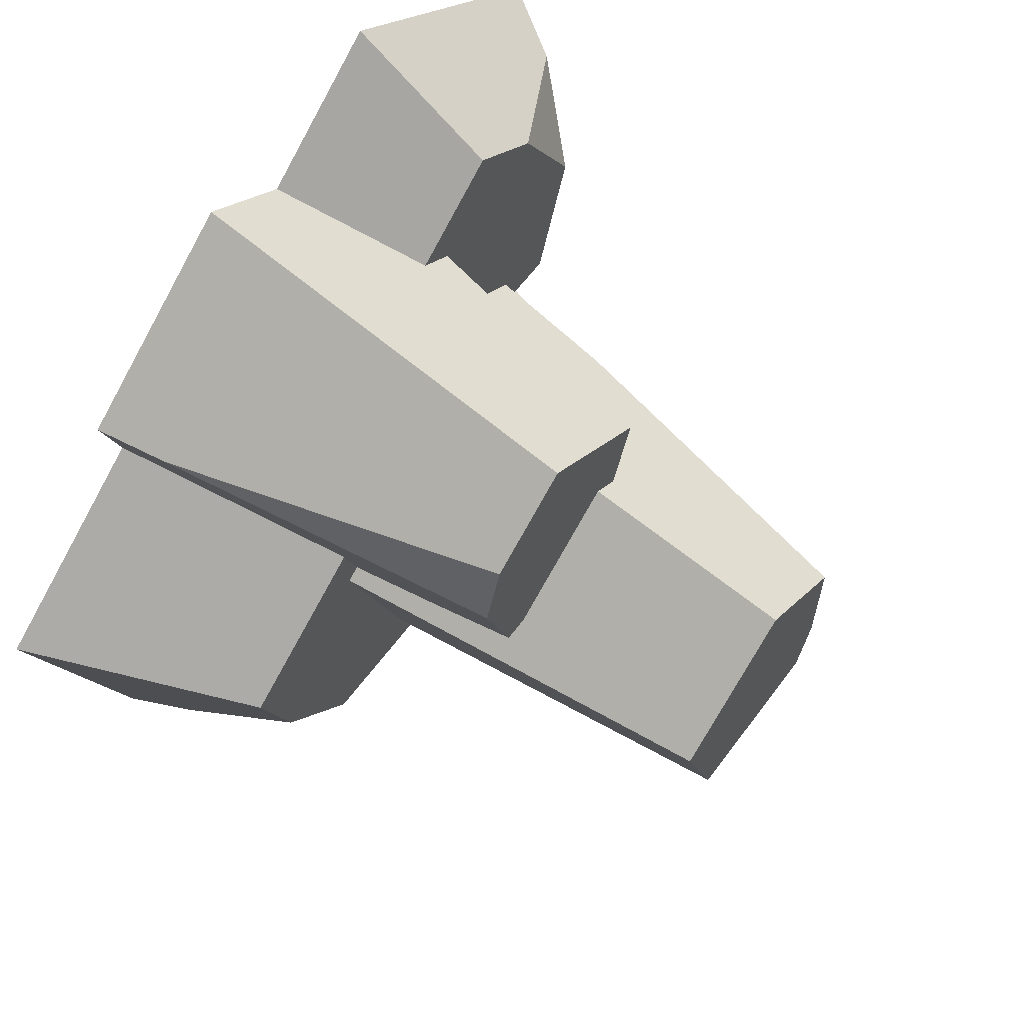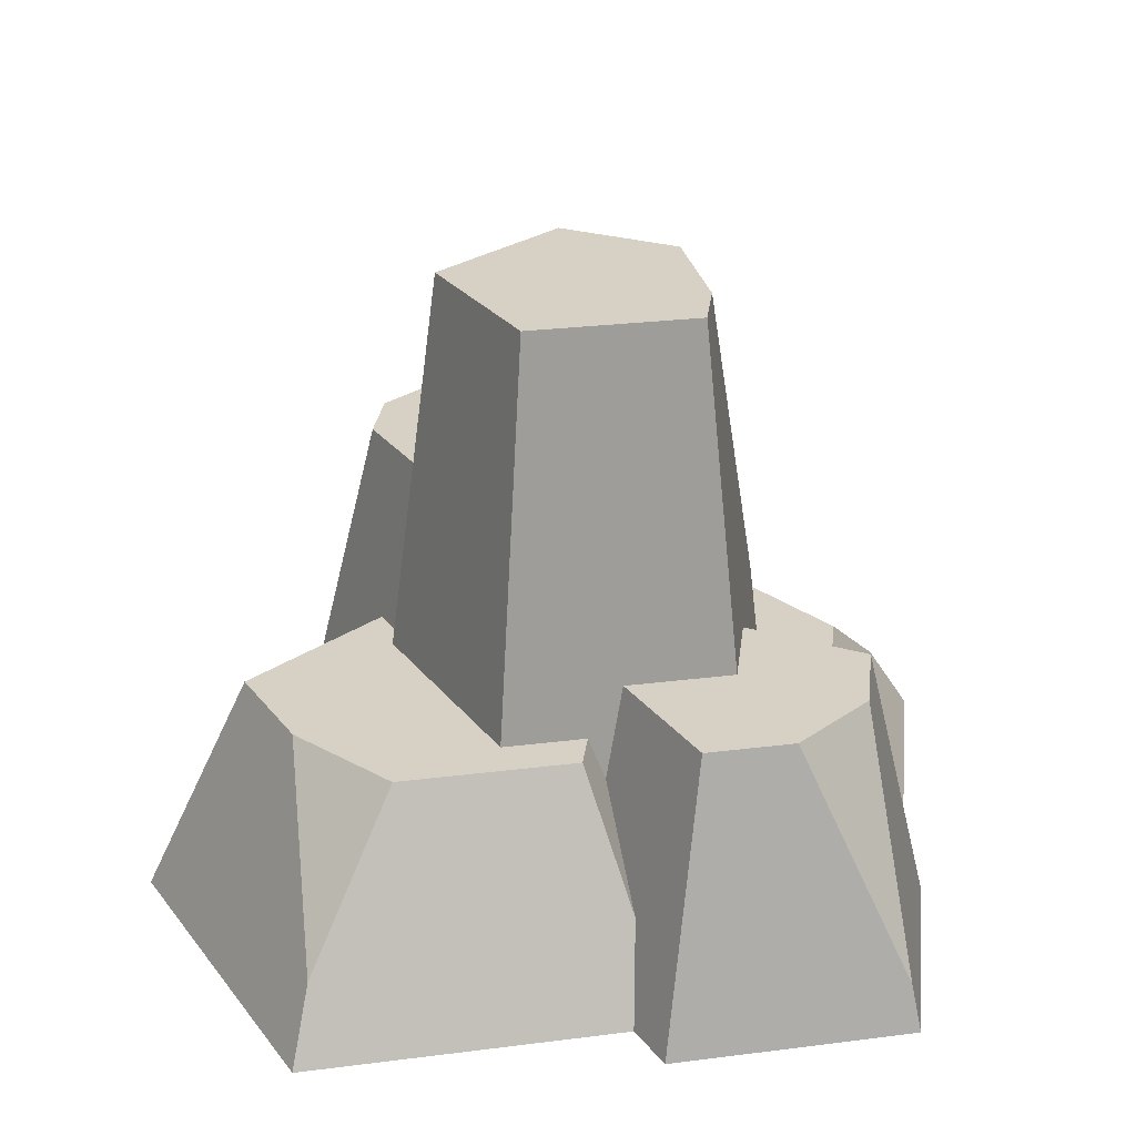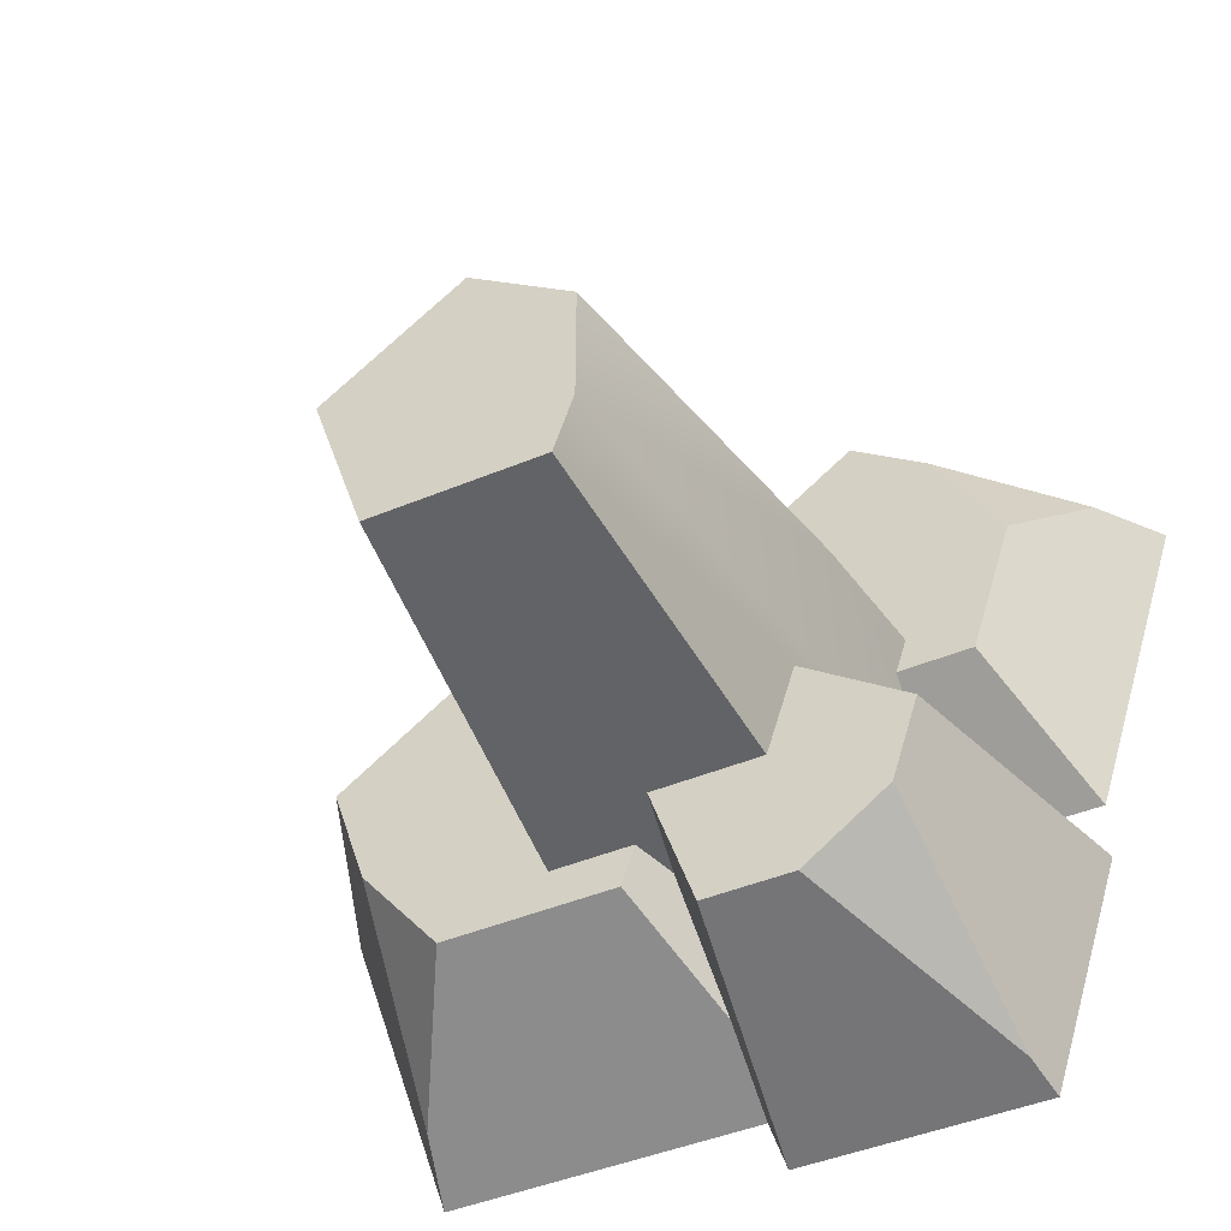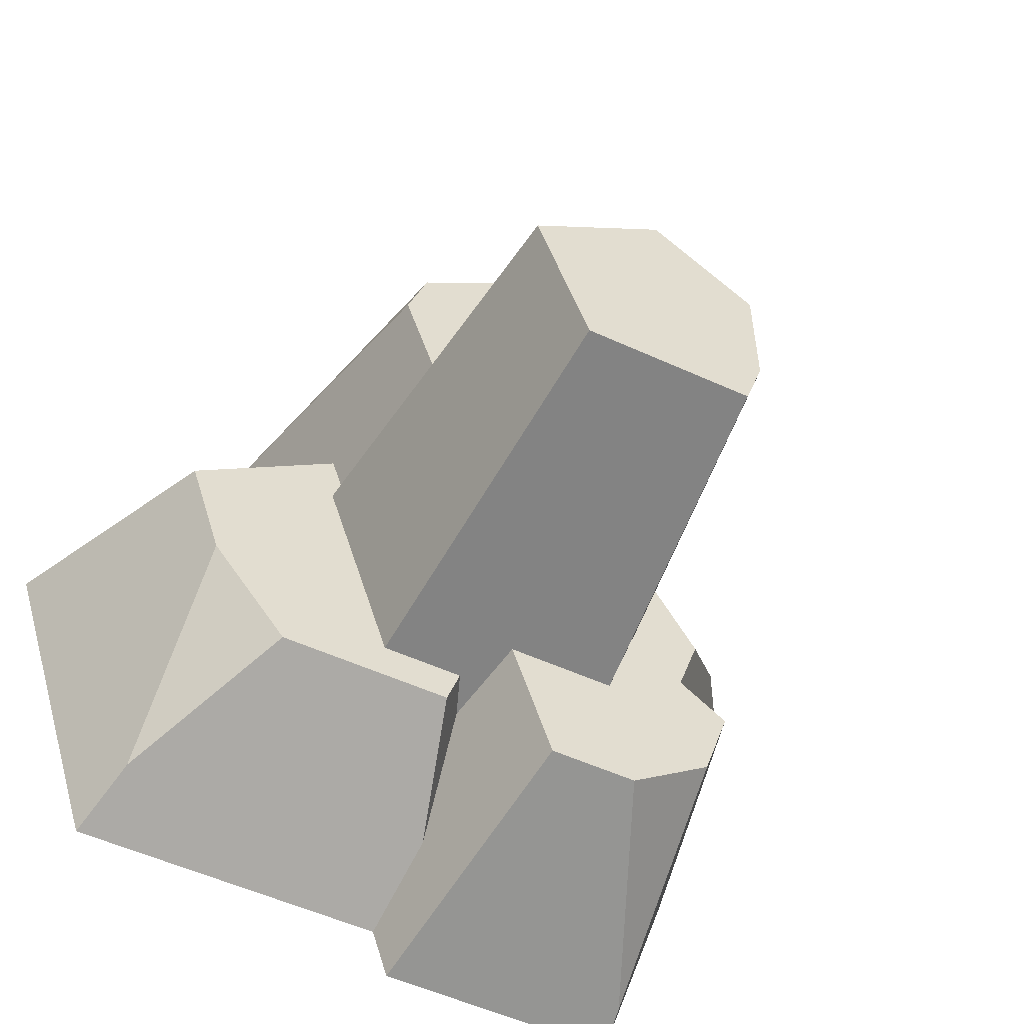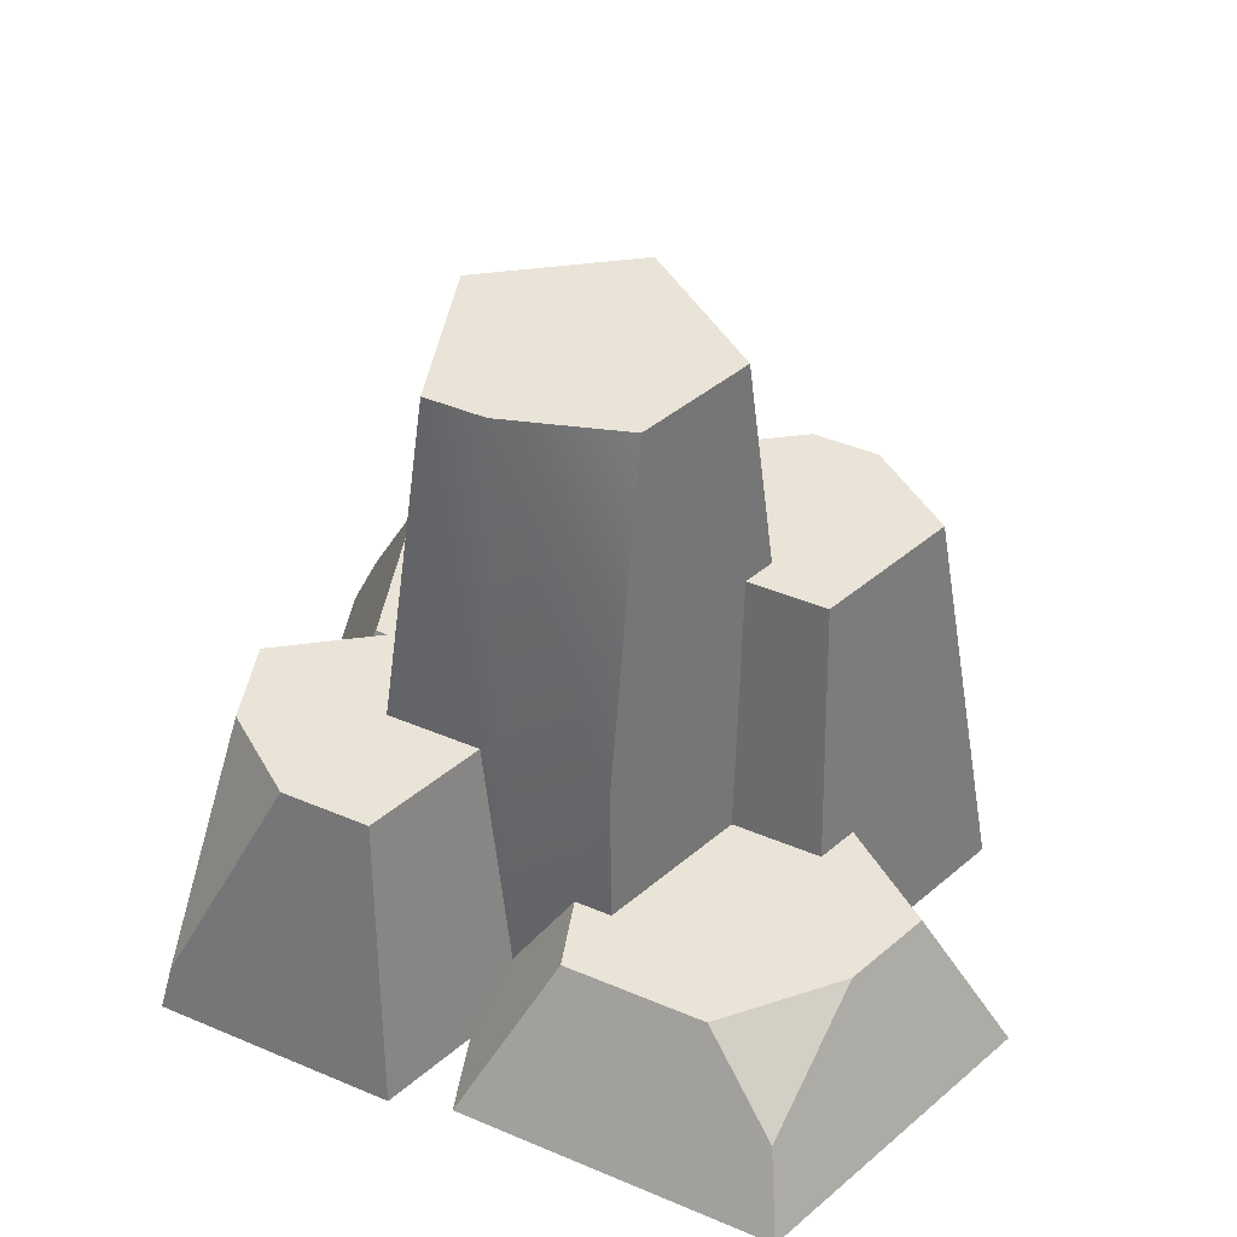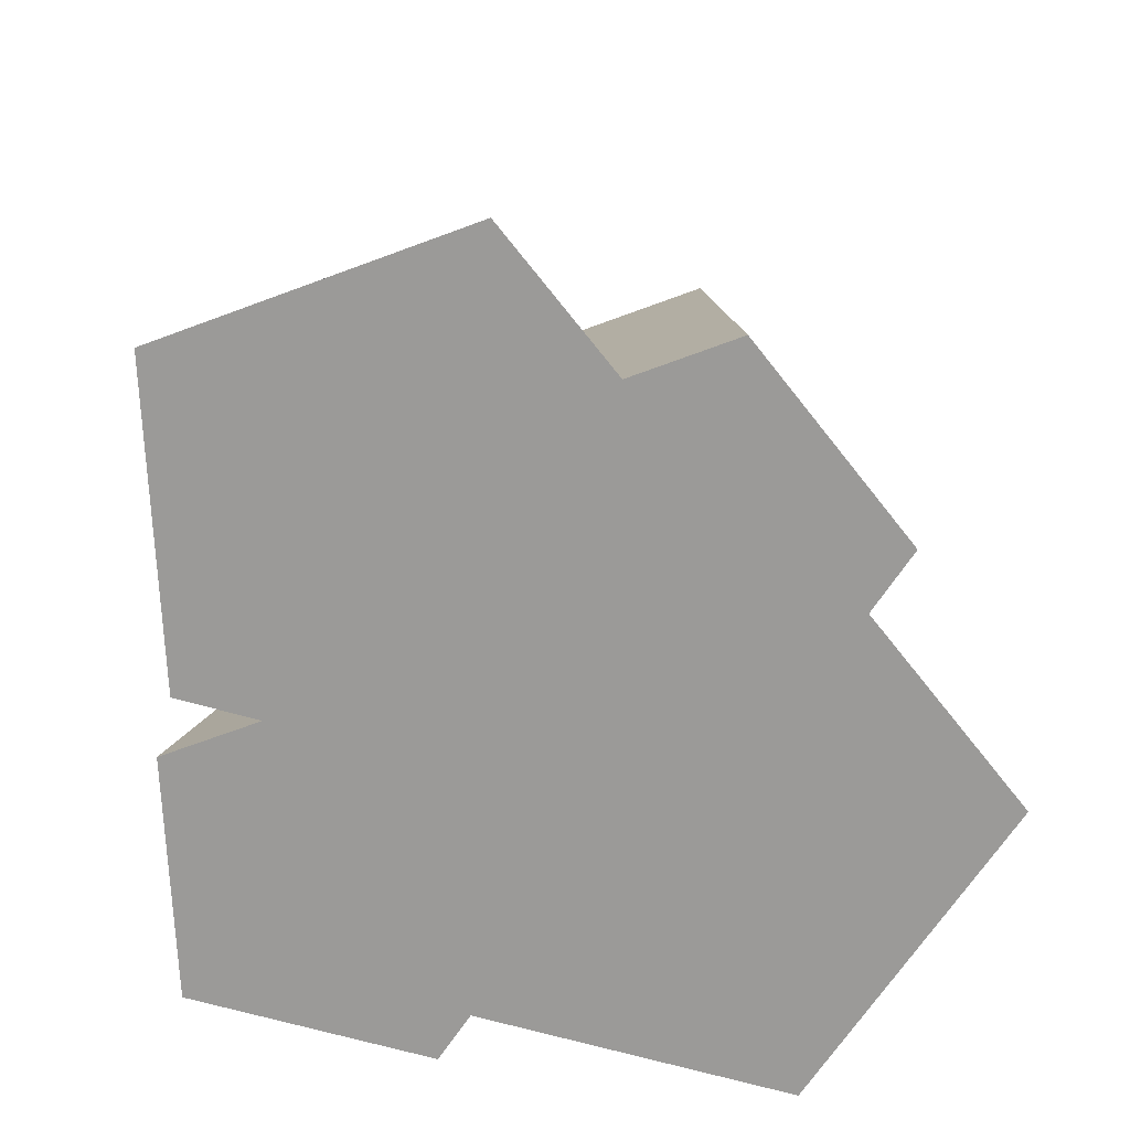
<metadata>
{"format":"obj","ext":"obj","renderer":"f3d","projection":"perspective","resolution":1024,"background":"white","views":[{"elev":62.7,"azim":126.7,"up":"+Z"},{"elev":26.9,"azim":168.8,"up":"+Y"},{"elev":-45.0,"azim":-154.3,"up":"+Z"},{"elev":-54.5,"azim":154.2,"up":"+Z"},{"elev":42.8,"azim":-81.2,"up":"+Y"},{"elev":-69.3,"azim":-15.7,"up":"+Y"}]}
</metadata>
<code>
g rockLarge
v -0.3684 0.2755 -0.01664
v -0.3897 0.2755 0.04869
v -0.507 0.2755 -0.01664
v -0.4612 0.2755 0.4545
v -0.5887 0.2755 0.2348
v -0.3208 0.2755 0.5564
v -0.2061 0.2755 0.3781
v -0.1546 0.2755 0.2195
v -0.1407 0.2755 0.4256
v -0.07436 0.7619 0.2187
v -0.1199 0.7619 0.3587
v -0.02366 0.7619 0.2555
v -0.02366 1.163 0.2069
v -0.2153 1.163 0.06764
v -0.3577 0.5257 0.04152
v 0.3221 0.4342 0.04414
v 0.2975 0.4342 0.06196
v 0.2291 1.163 0.02326
v 0.2696 0.6036 0.06169
v 0.2064 0.7619 0.08838
v -0.6145 0 -0.2956
v -0.4794 0.5257 -0.3259
v -0.4622 2.591e-18 -0.1849
v -0.3537 0.09212 -0.1286
v -0.2844 0.5257 -0.1842
v -0.2301 0.5257 -0.3512
v -0.1799 1.163 -0.2738
v -0.2153 1.163 -0.1648
v 0.006362 0.3546 -0.372
v 0.03661 0.4342 -0.3623
v -0.02765 0.5257 -0.3512
v 0.19 0.4342 -0.3623
v 0.1325 1.163 -0.2738
v -0.0238 0 -0.7247
v 0.008314 0 -0.6259
v -0.1073 0.5257 -0.5962
v -0.009426 0.1803 -0.5483
v 0.1101 0 0.6543
v -0.0569 2.591e-18 0.5329
v 0.1101 0.7619 0.5258
v -0.6164 5.182e-18 -0.1849
v -0.2714 0.5257 -0.5962
v -0.4287 0.5257 -0.482
v -0.475 0 -0.7247
v -0.4612 0.08723 -0.7034
v 0.2523 0.7619 0.08838
v 0.4752 0 0.3891
v 0.4508 0.1377 0.3836
v 0.2785 0.7619 0.4035
v -0.3208 5.182e-18 0.7247
v 0.3166 0.7619 0.2863
v 0.3274 0.4342 0.154
v 0.4343 7.971e-21 0.2632
v -0.7991 5.182e-18 0.3773
v -0.7106 0.1377 0.3574
v 0.5963 0 -0.6259
v 0.7991 0 -0.001857
v 0.6027 0.4342 -0.04595
v 0.06156 0.4342 -0.4391
v 0.5369 0.4342 -0.2485
v 0.3877 0.4342 -0.4391
v 0.5578 0.1377 -0.5666
f 3 2 1
f 2 3 4
f 4 3 5
f 6 2 4
f 7 2 6
f 2 7 8
f 6 9 7
f 8 11 10
f 11 8 7
f 13 10 12
f 14 10 13
f 15 10 14
f 15 8 10
f 8 15 2
f 18 17 16
f 17 18 19
f 19 18 20
f 20 18 12
f 12 18 13
f 23 22 21
f 22 23 24
f 22 24 25
f 25 27 26
f 27 25 28
f 28 25 24
f 28 24 15
f 15 24 1
f 15 1 2
f 31 30 29
f 30 31 32
f 32 31 33
f 33 31 26
f 33 26 27
f 36 35 34
f 35 36 37
f 37 36 31
f 37 31 29
f 33 16 32
f 16 33 18
f 40 39 38
f 39 40 9
f 11 9 40
f 9 11 7
f 41 24 23
f 24 41 3
f 24 3 1
f 36 26 31
f 26 36 42
f 26 42 25
f 25 42 43
f 25 43 22
f 45 34 44
f 34 45 36
f 36 45 42
f 21 45 44
f 45 21 43
f 43 21 22
f 46 19 20
f 48 38 47
f 38 48 40
f 40 48 49
f 9 50 39
f 50 9 6
f 46 49 51
f 49 46 40
f 40 46 20
f 40 20 12
f 40 12 11
f 11 12 10
f 46 17 19
f 17 46 52
f 52 46 51
f 52 51 53
f 53 51 47
f 47 51 48
f 6 54 50
f 54 6 55
f 55 6 4
f 54 3 41
f 3 54 5
f 5 54 55
f 33 13 18
f 13 33 27
f 13 27 14
f 14 27 28
f 38 53 47
f 35 53 38
f 56 53 35
f 53 56 57
f 35 38 39
f 35 39 34
f 34 39 44
f 44 39 50
f 44 50 23
f 54 23 50
f 23 54 41
f 44 23 21
f 58 53 57
f 53 58 52
f 29 59 37
f 59 29 30
f 60 52 58
f 52 60 61
f 52 61 16
f 16 61 32
f 32 61 59
f 32 59 30
f 17 52 16
f 42 45 43
f 14 28 15
f 55 4 5
f 37 56 35
f 56 37 62
f 62 37 61
f 61 37 59
f 62 57 56
f 57 62 60
f 57 60 58
f 60 62 61
f 49 48 51

</code>
